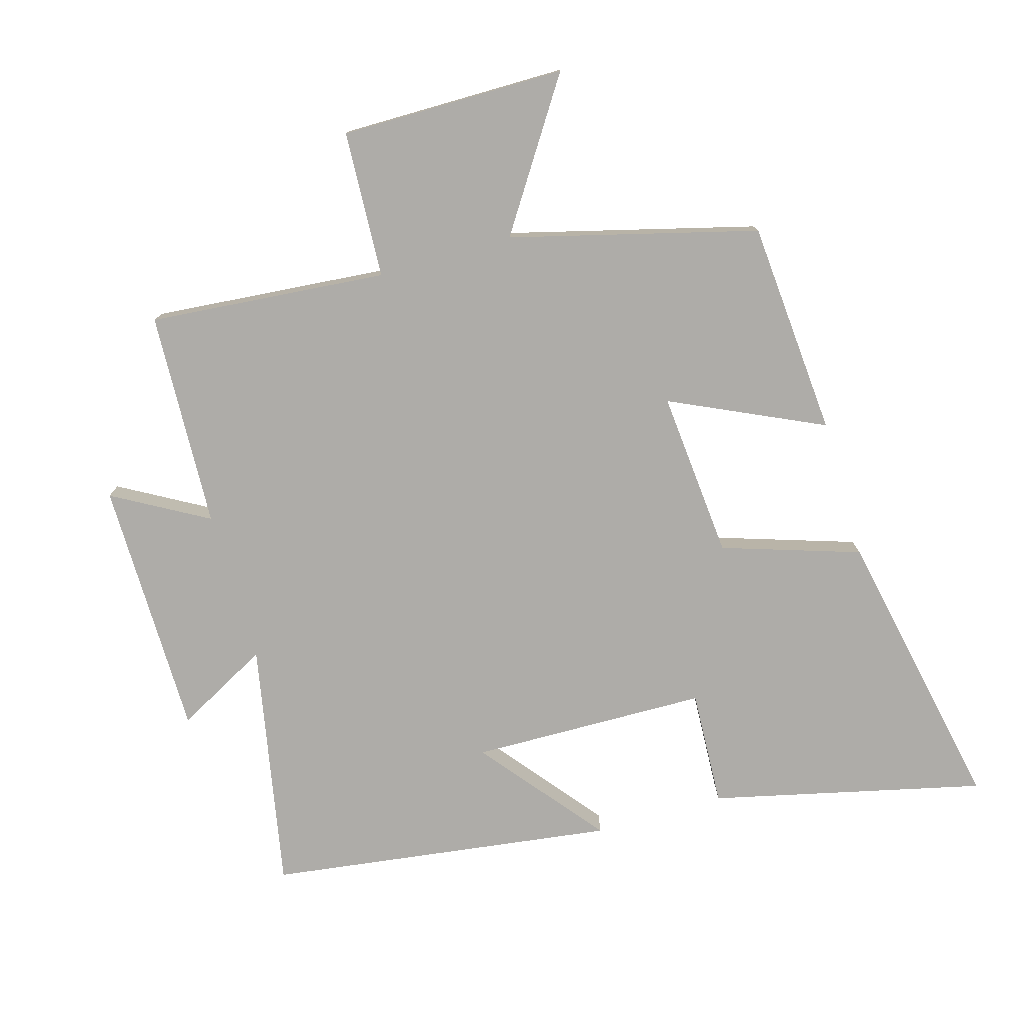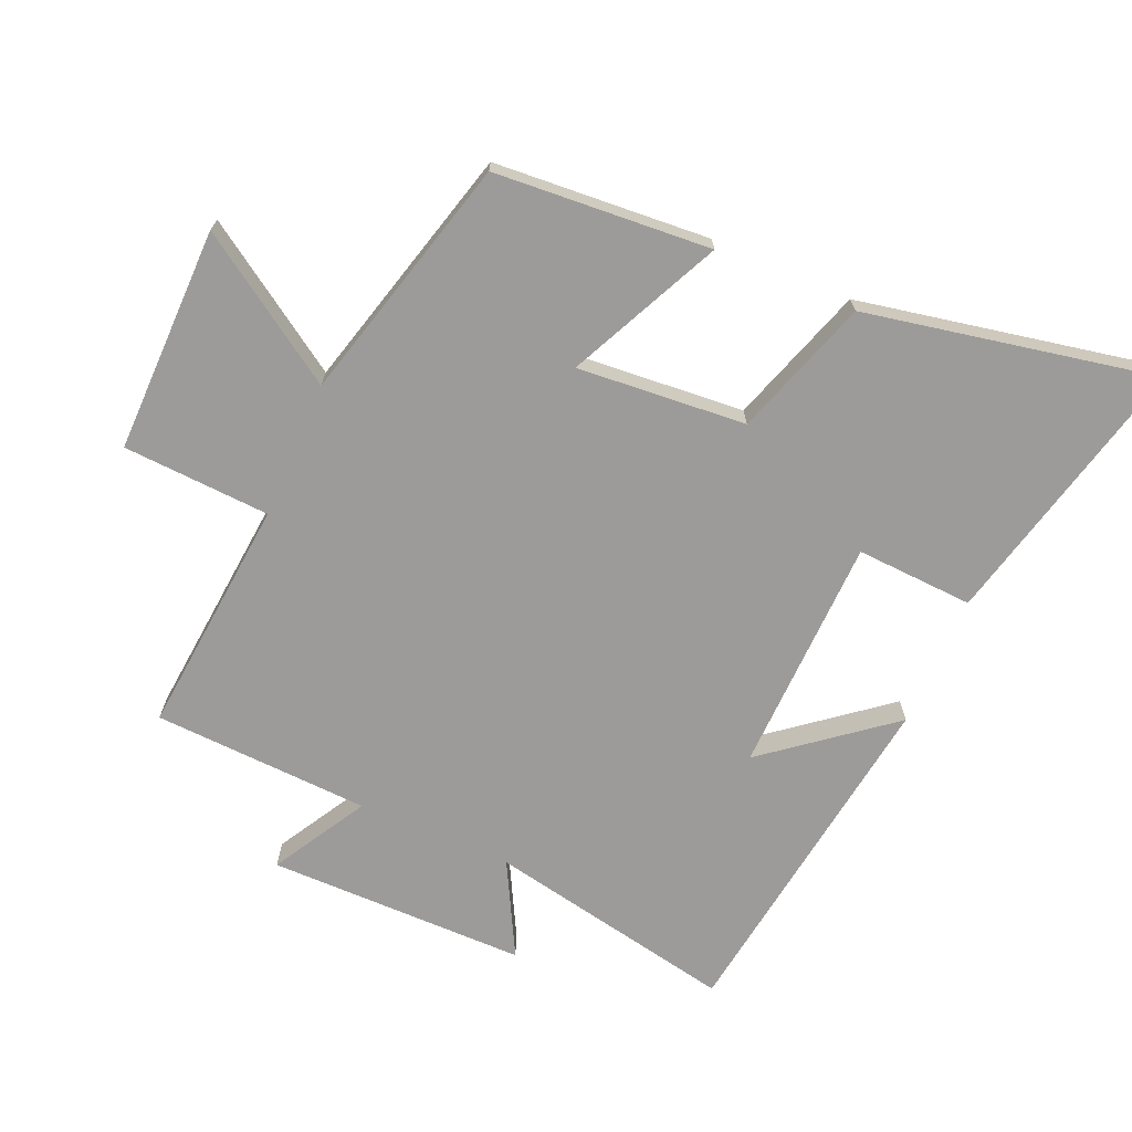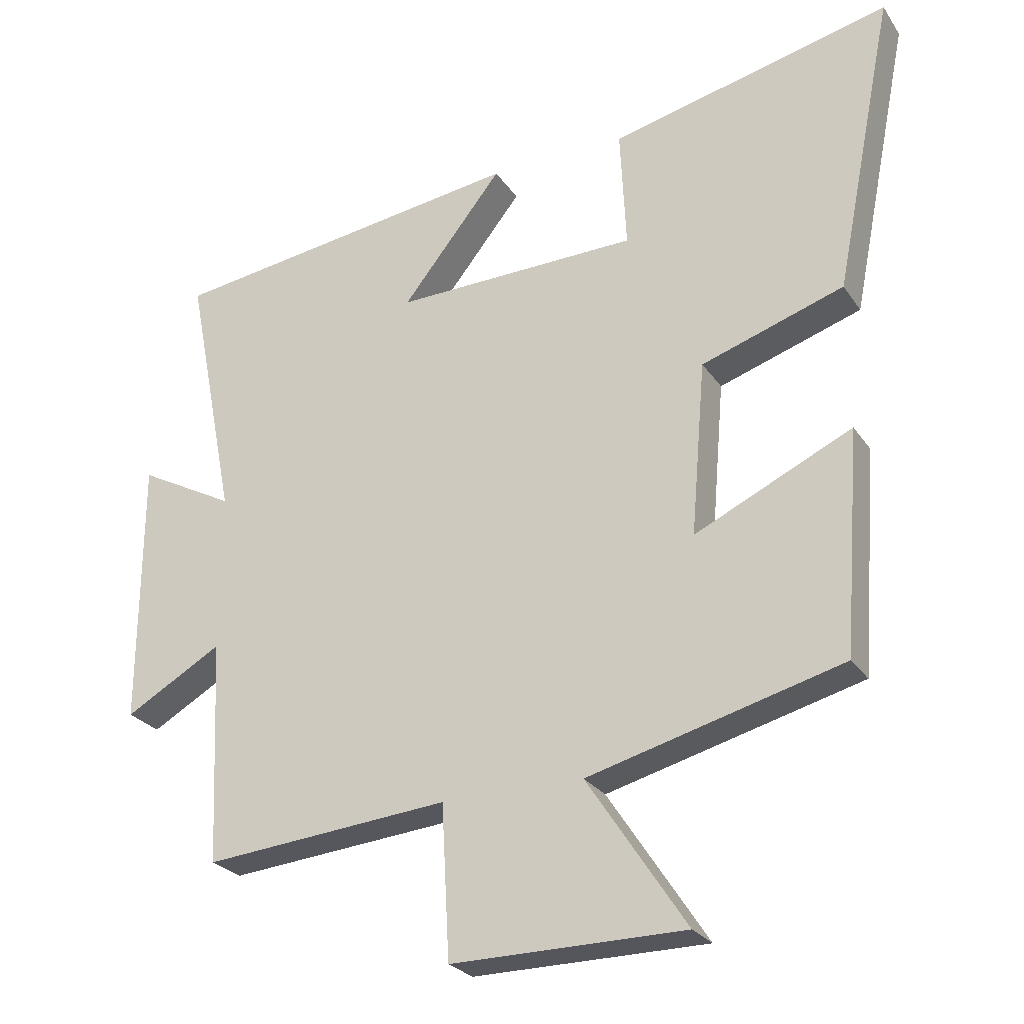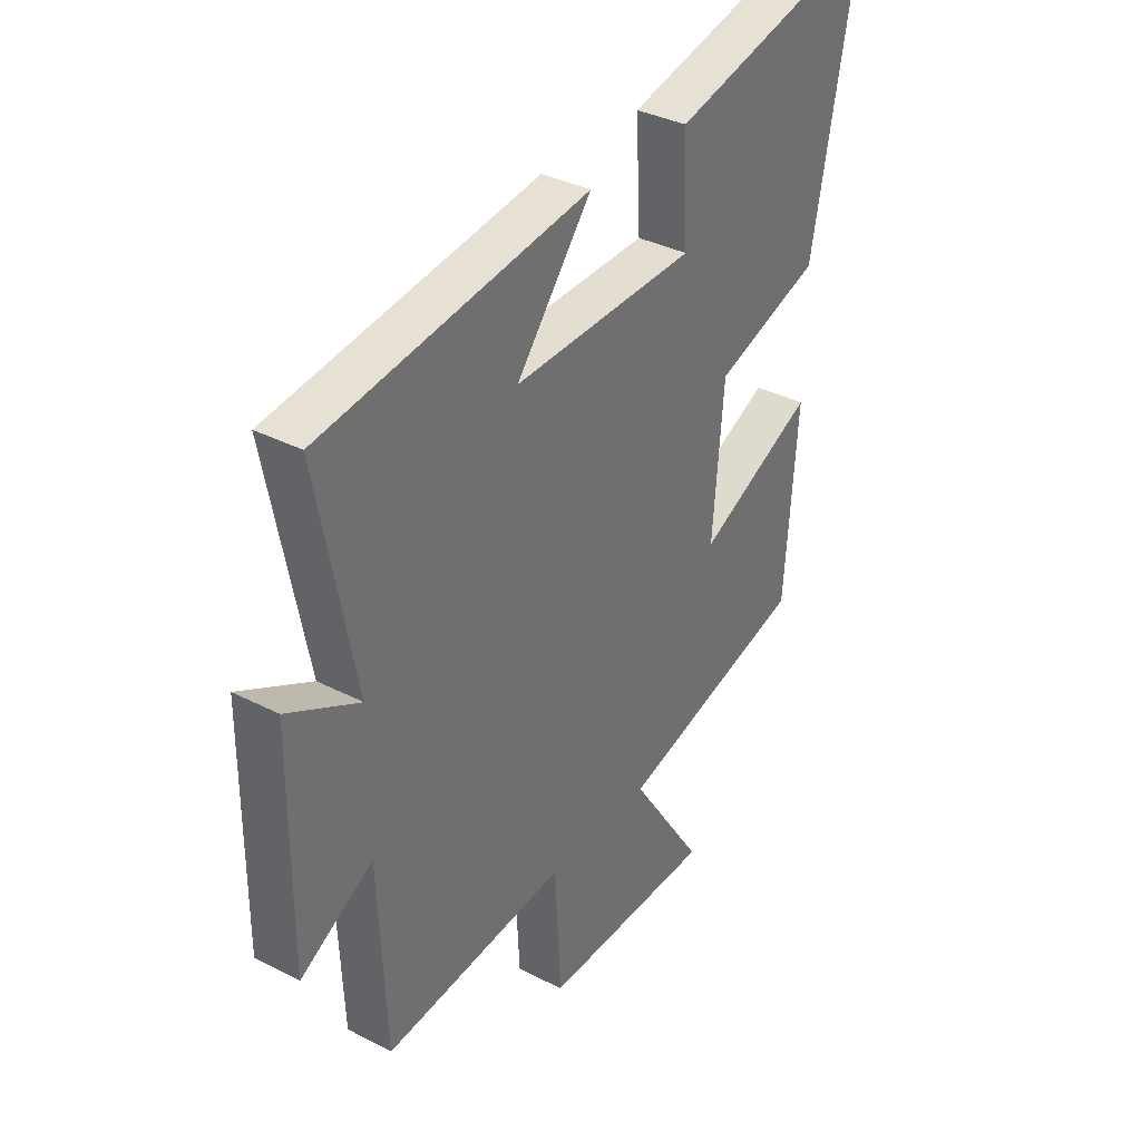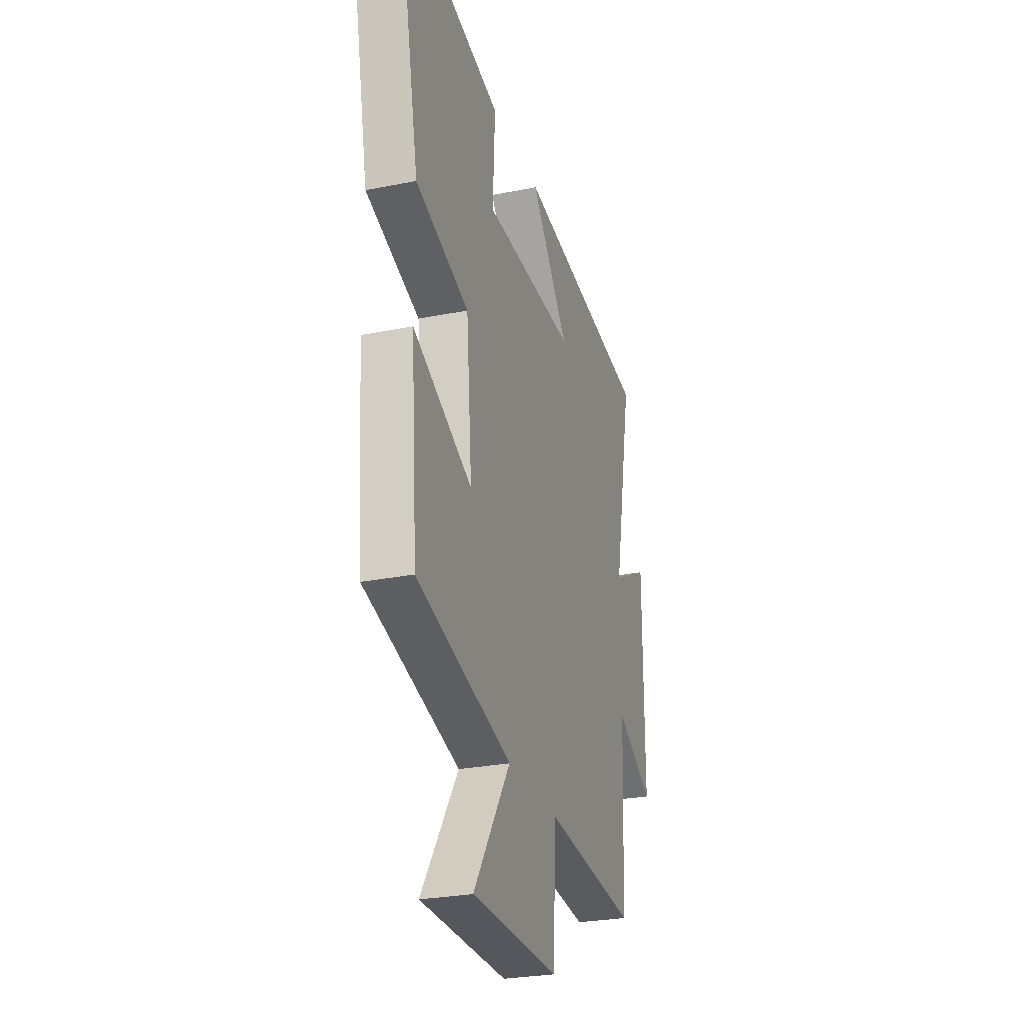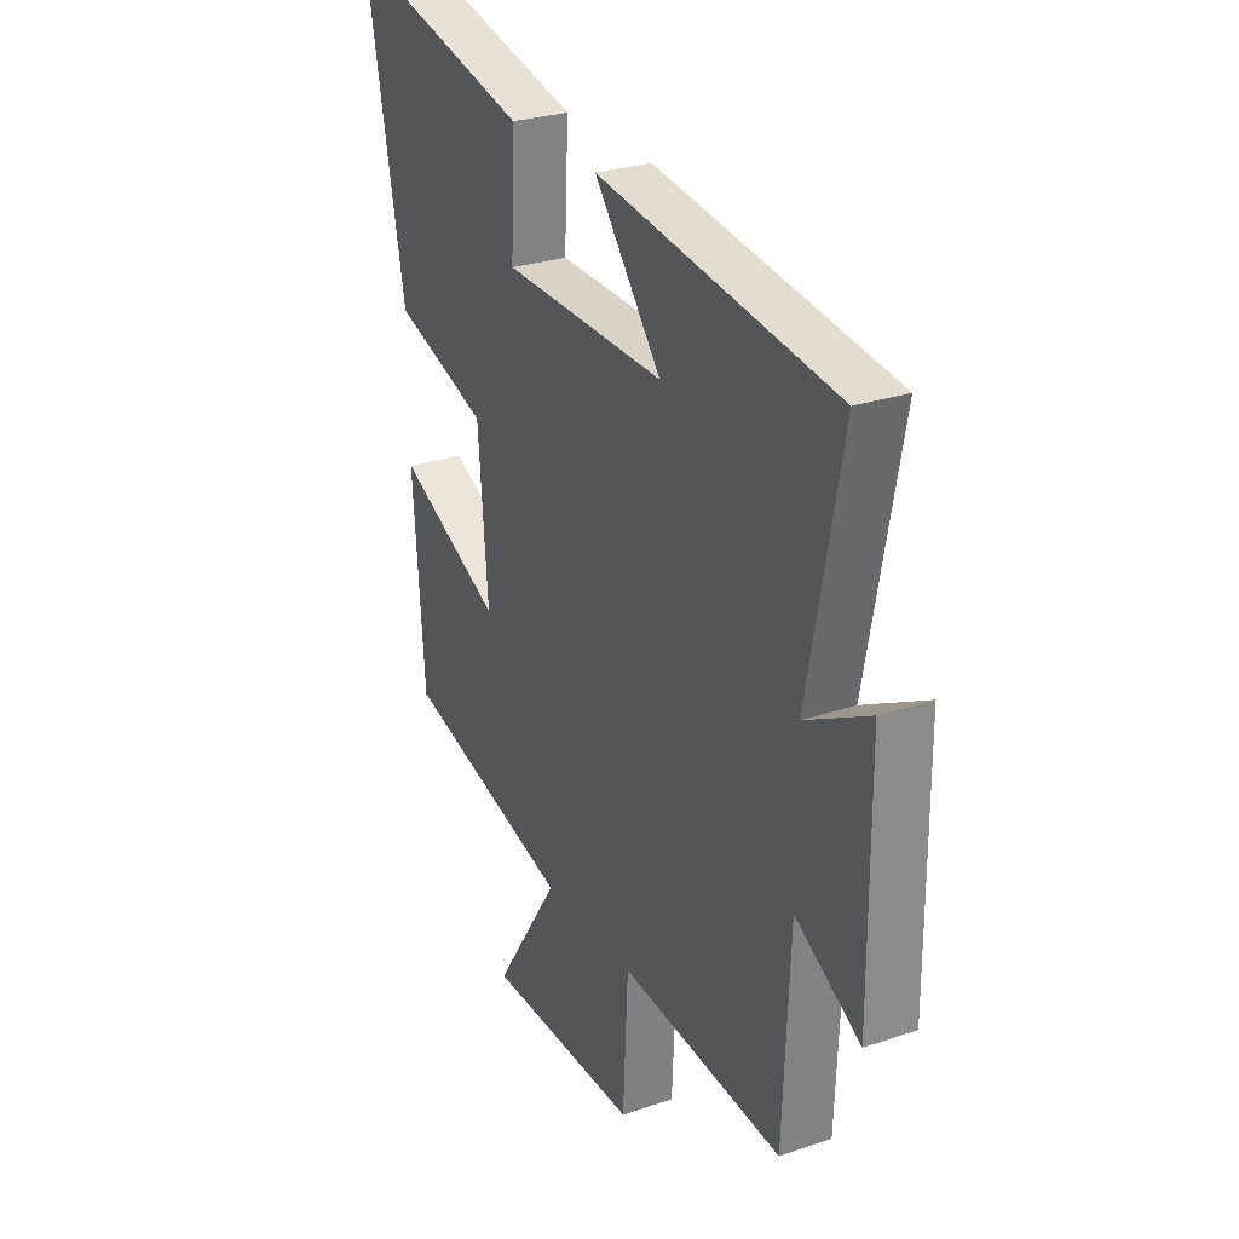
<metadata>
{"format":"obj","ext":"obj","renderer":"f3d","projection":"perspective","resolution":1024,"background":"white","views":[{"elev":-76.9,"azim":-163.7,"up":"+Y"},{"elev":-69.8,"azim":-113.6,"up":"+Y"},{"elev":-26.0,"azim":-153.6,"up":"+Z"},{"elev":35.4,"azim":124.3,"up":"+Z"},{"elev":-27.2,"azim":-72.7,"up":"+Z"},{"elev":27.3,"azim":62.3,"up":"+Z"}]}
</metadata>
<code>
v -0.475 0.07 -0.4
v -0.5 0.07 -0.067
v -0.265 0.07 -0.177
v -0.287 0.07 0.083
v -0.5 0.07 0.153
v -0.589 0.07 0.6
v -0.168 0.07 0.5
v -0.177 0.07 0.319
v 0.189 0.07 0.311
v 0.038 0.07 0.5
v 0.575 0.07 0.426
v 0.5 0.07 0.042
v 0.644 0.07 0.119
v 0.646 0.07 -0.281
v 0.5 0.07 -0.198
v 0.485 0.07 -0.533
v 0.117 0.07 -0.5
v 0.105 0.07 -0.727
v -0.243 0.07 -0.725
v -0.095 0.07 -0.5
v -0.475 0 -0.4
v -0.5 0 -0.067
v -0.265 0 -0.177
v -0.287 0 0.083
v -0.5 0 0.153
v -0.589 0 0.6
v -0.168 0 0.5
v -0.177 0 0.319
v 0.189 0 0.311
v 0.038 0 0.5
v 0.575 0 0.426
v 0.5 0 0.042
v 0.644 0 0.119
v 0.646 0 -0.281
v 0.5 0 -0.198
v 0.485 0 -0.533
v 0.117 0 -0.5
v 0.105 0 -0.727
v -0.243 0 -0.725
v -0.095 0 -0.5
f 17 18 19 20
f 1 2 3
f 20 1 3
f 17 20 3
f 17 3 4
f 16 17 4
f 15 16 4
f 12 13 14 15
f 12 15 4
f 9 10 11 12
f 12 4 5
f 9 12 5
f 8 9 5
f 5 6 7 8
f 40 39 38 37
f 23 22 21
f 23 21 40
f 23 40 37
f 24 23 37
f 24 37 36
f 24 36 35
f 35 34 33 32
f 24 35 32
f 32 31 30 29
f 25 24 32
f 25 32 29
f 25 29 28
f 28 27 26 25
f 1 21 22 2
f 2 22 23 3
f 3 23 24 4
f 4 24 25 5
f 5 25 26 6
f 6 26 27 7
f 7 27 28 8
f 8 28 29 9
f 9 29 30 10
f 10 30 31 11
f 11 31 32 12
f 12 32 33 13
f 13 33 34 14
f 14 34 35 15
f 15 35 36 16
f 16 36 37 17
f 17 37 38 18
f 18 38 39 19
f 19 39 40 20
f 20 40 21 1

</code>
